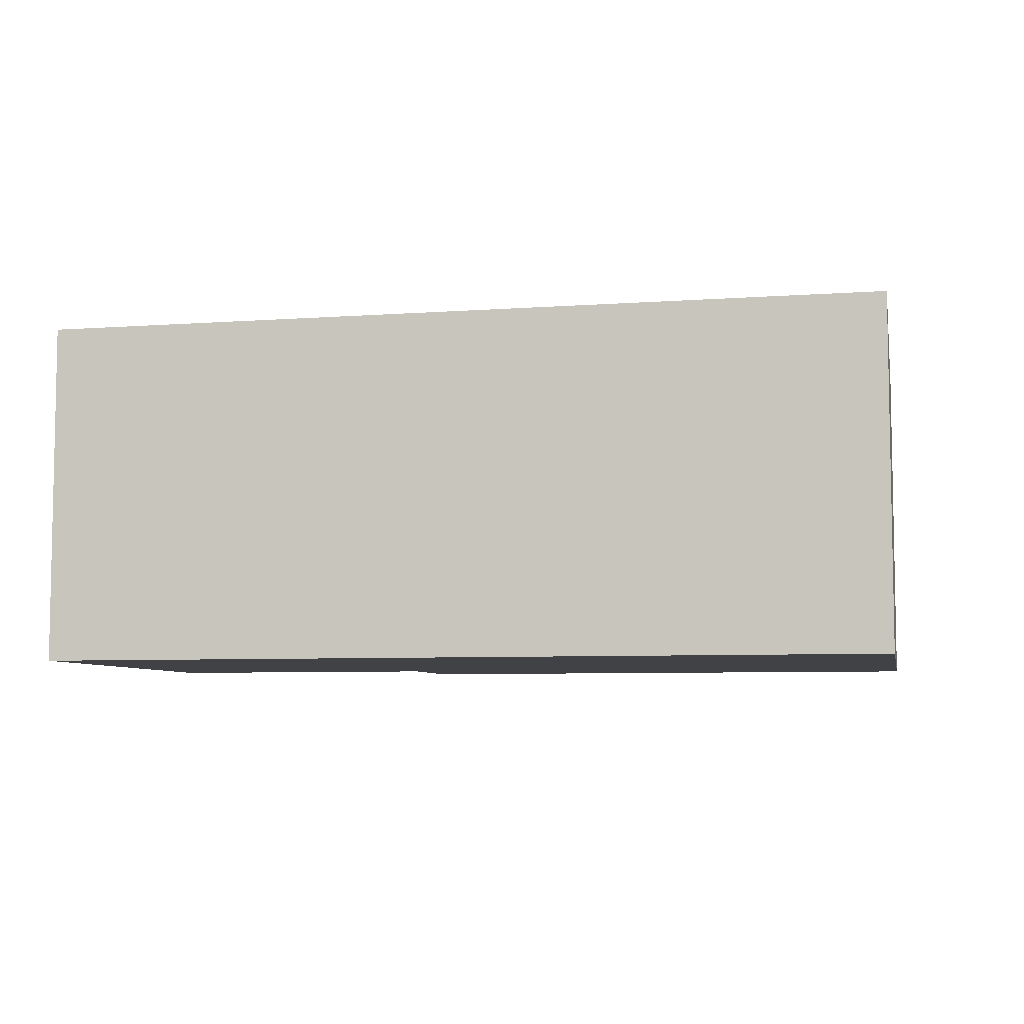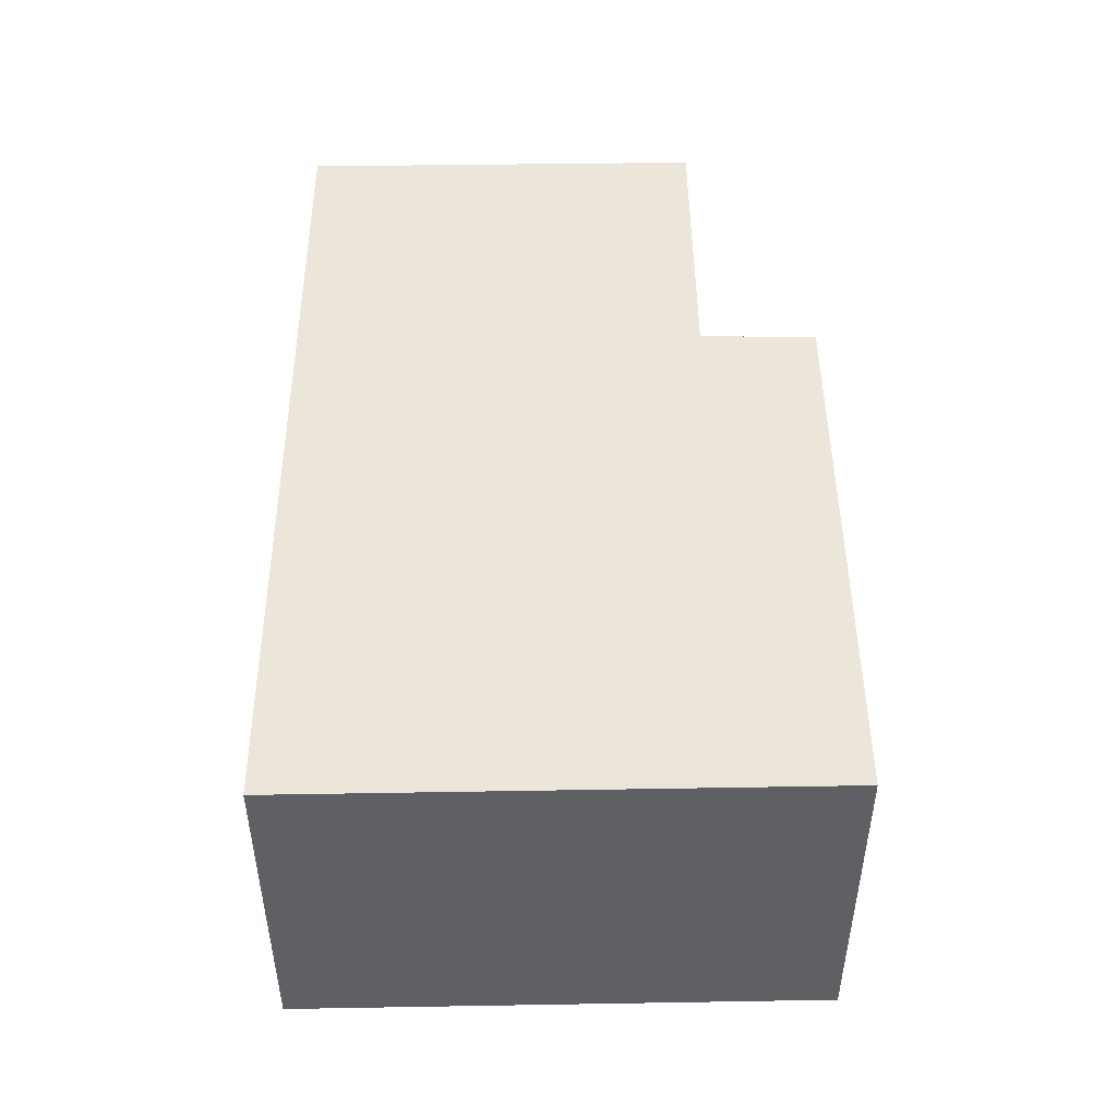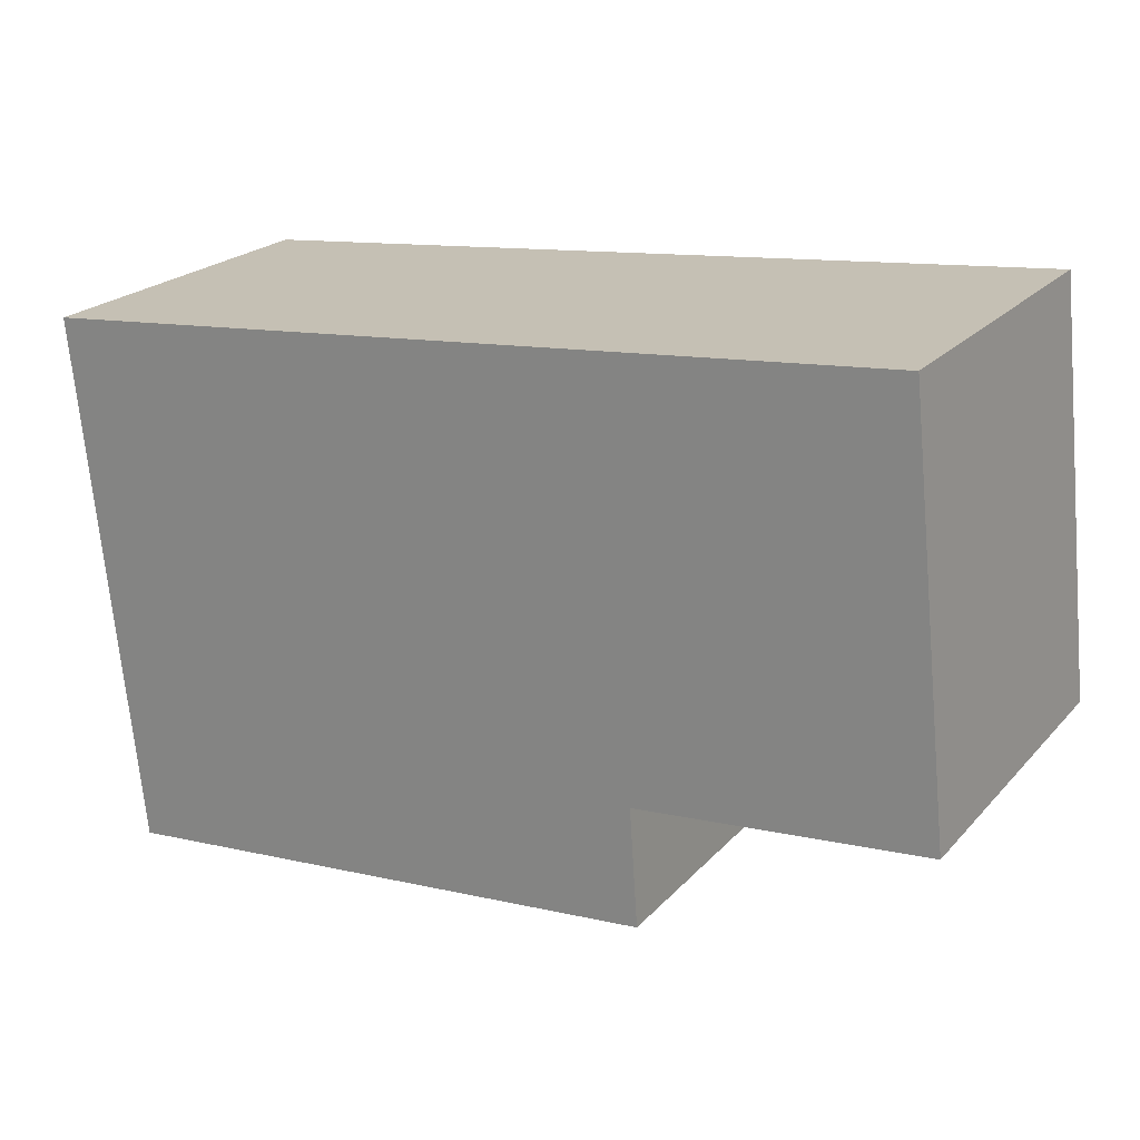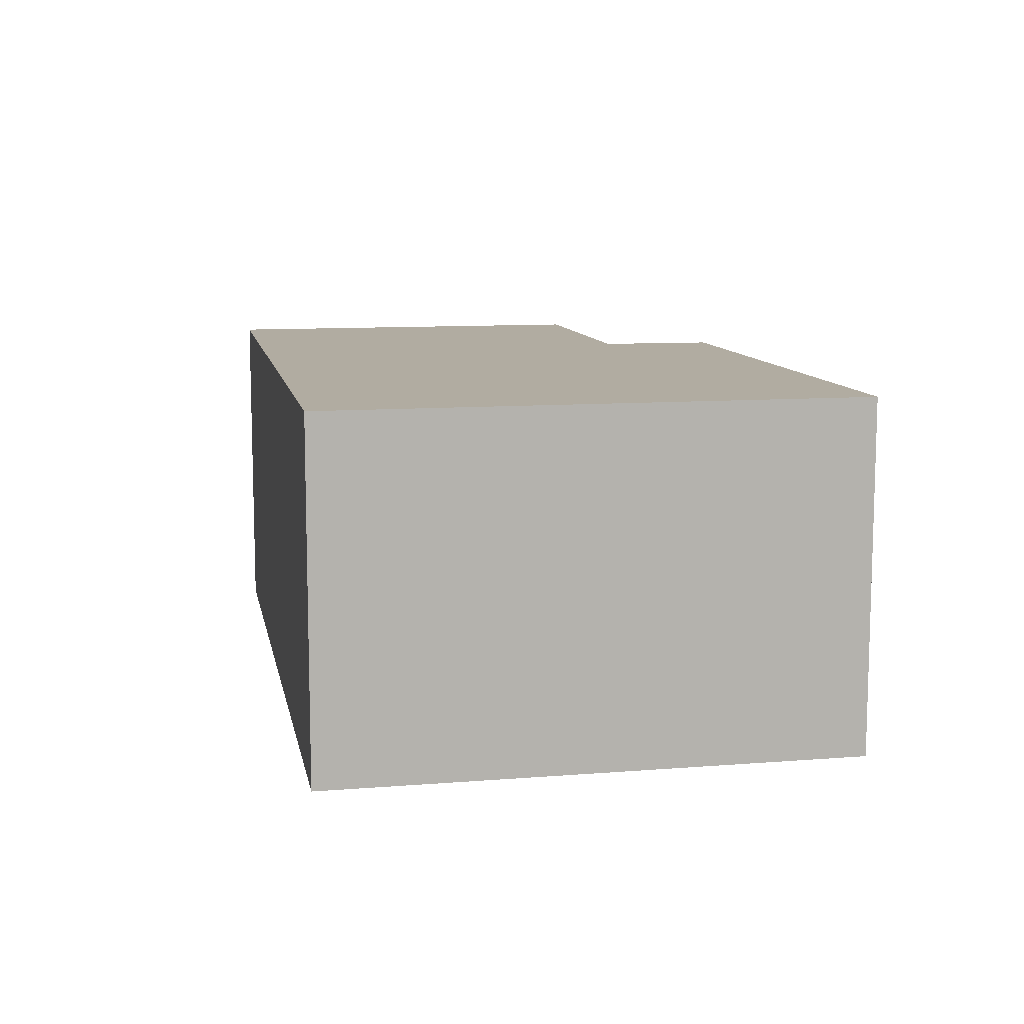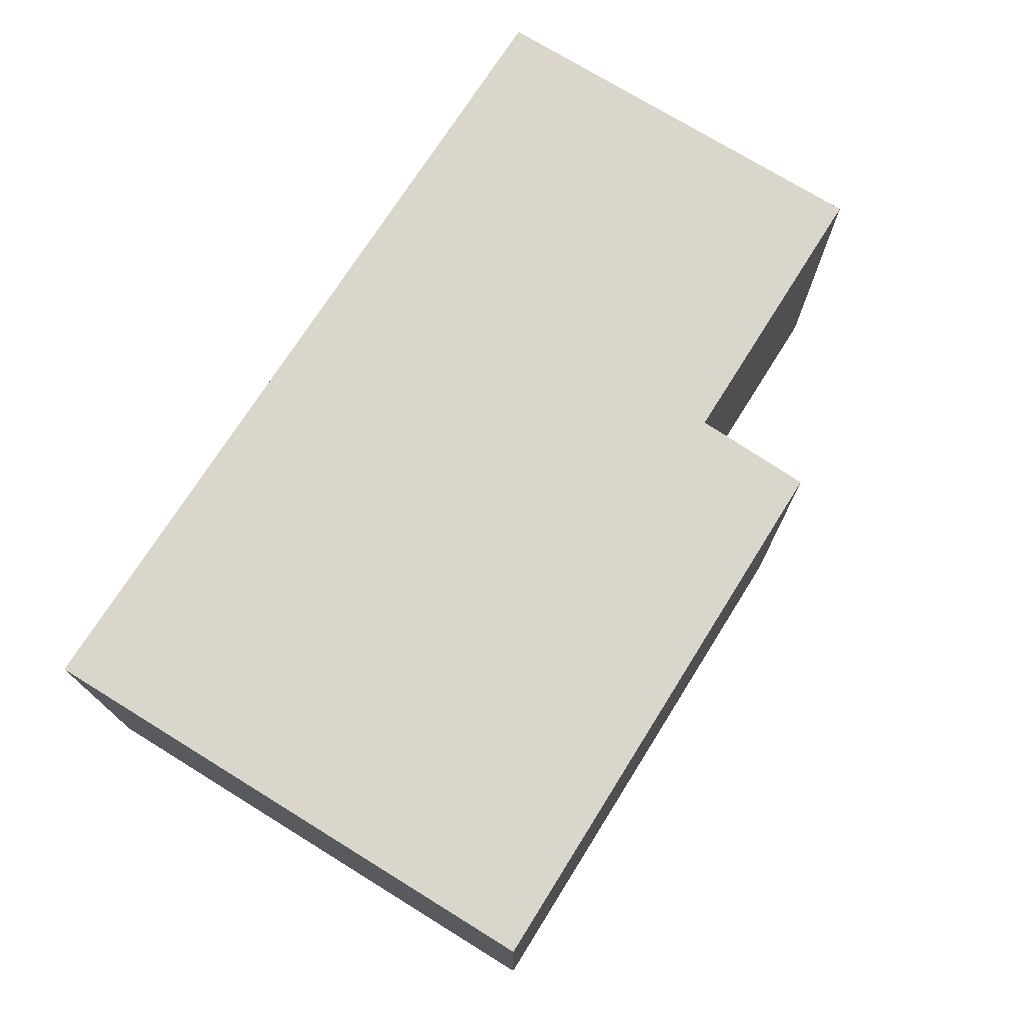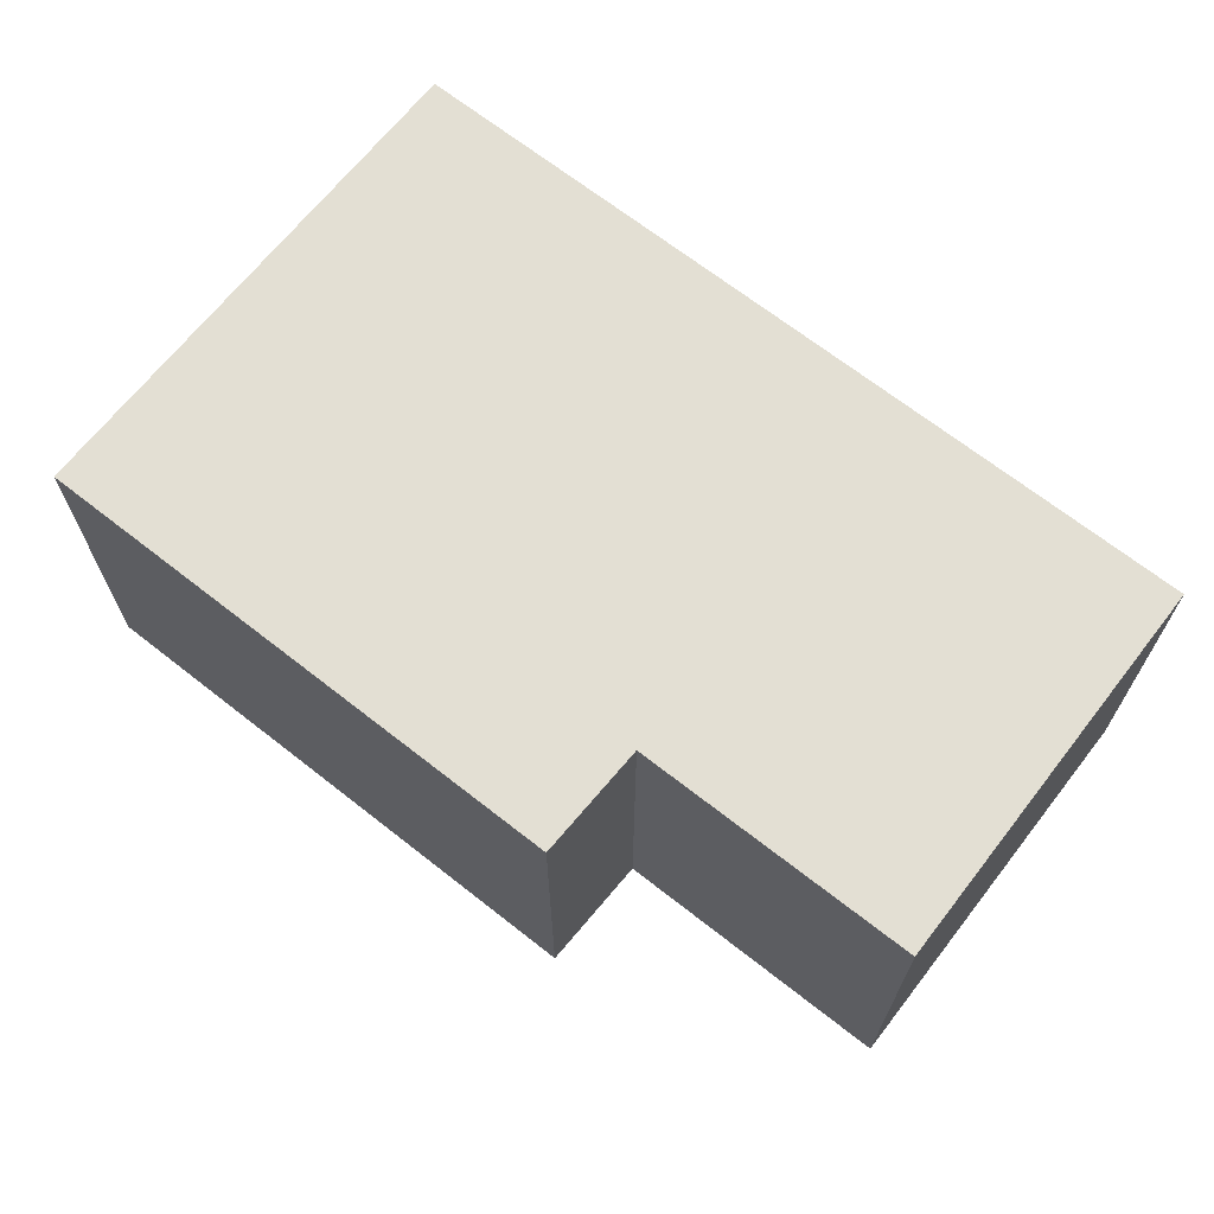
<metadata>
{"format":"obj","ext":"obj","renderer":"f3d","projection":"perspective","resolution":1024,"background":"white","views":[{"elev":-6.5,"azim":17.5,"up":"+Y"},{"elev":47.7,"azim":95.1,"up":"+Y"},{"elev":22.0,"azim":-149.9,"up":"+Z"},{"elev":10.2,"azim":84.6,"up":"+Y"},{"elev":73.8,"azim":127.8,"up":"+Y"},{"elev":66.9,"azim":-136.0,"up":"+Y"}]}
</metadata>
<code>
v  0.453 3.645 4.267
v  3.01 3.645 -0.302
v  0 3.645 2.232e-16
v  9.403 3.645 3.433
v  8.8 3.645 -2.127
v  2.923 3.645 -1.535
v  2.923 9.399e-17 -1.535
v  3.01 1.849e-17 -0.302
v  0 0 0
v  0.453 -2.613e-16 4.267
v  8.8 1.302e-16 -2.127
v  9.403 -2.102e-16 3.433
g defaultobject
f 1 2 3
f 2 1 4
f 2 4 5
f 5 6 2
f 7 2 6
f 2 7 8
f 9 1 3
f 1 9 10
f 8 3 2
f 3 8 9
f 11 6 5
f 6 11 7
f 10 4 1
f 4 10 12
f 12 5 4
f 5 12 11
f 9 12 10
f 12 9 8
f 12 8 7
f 12 7 11

</code>
